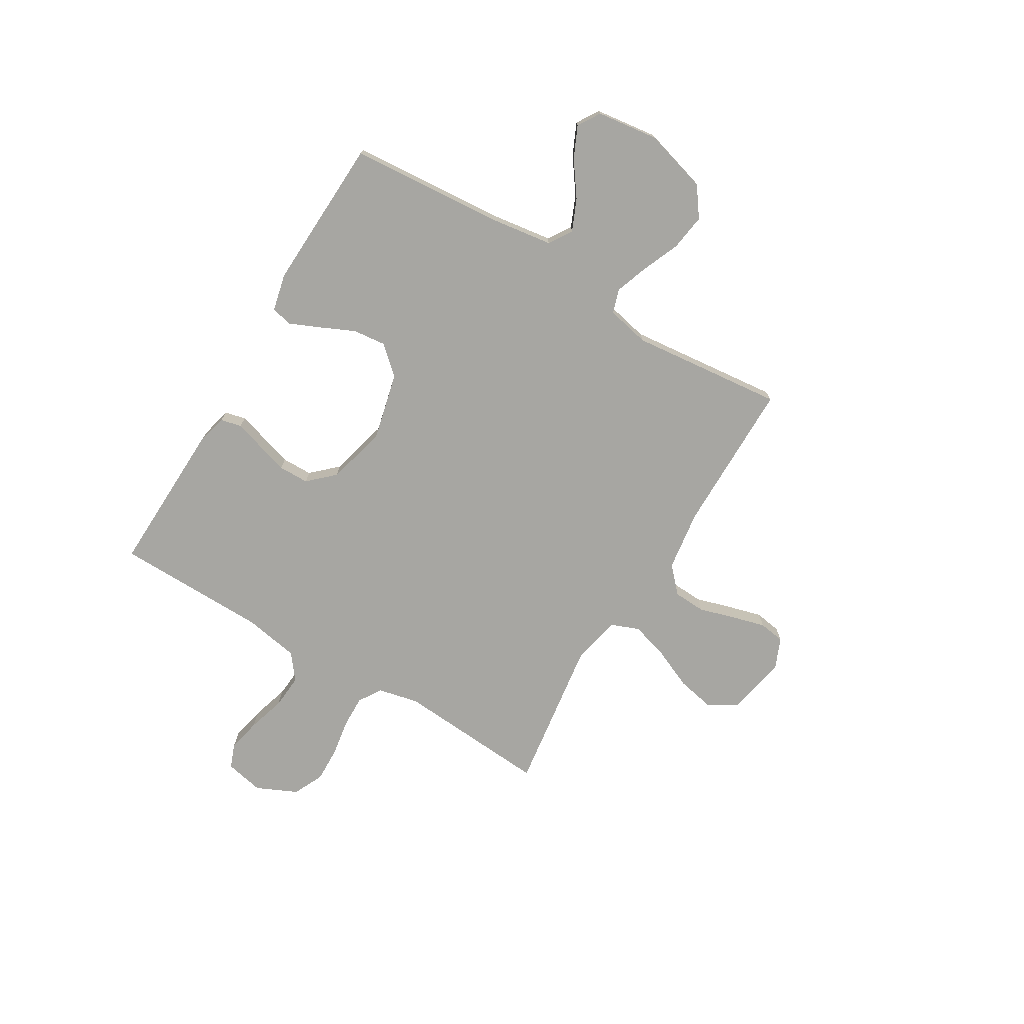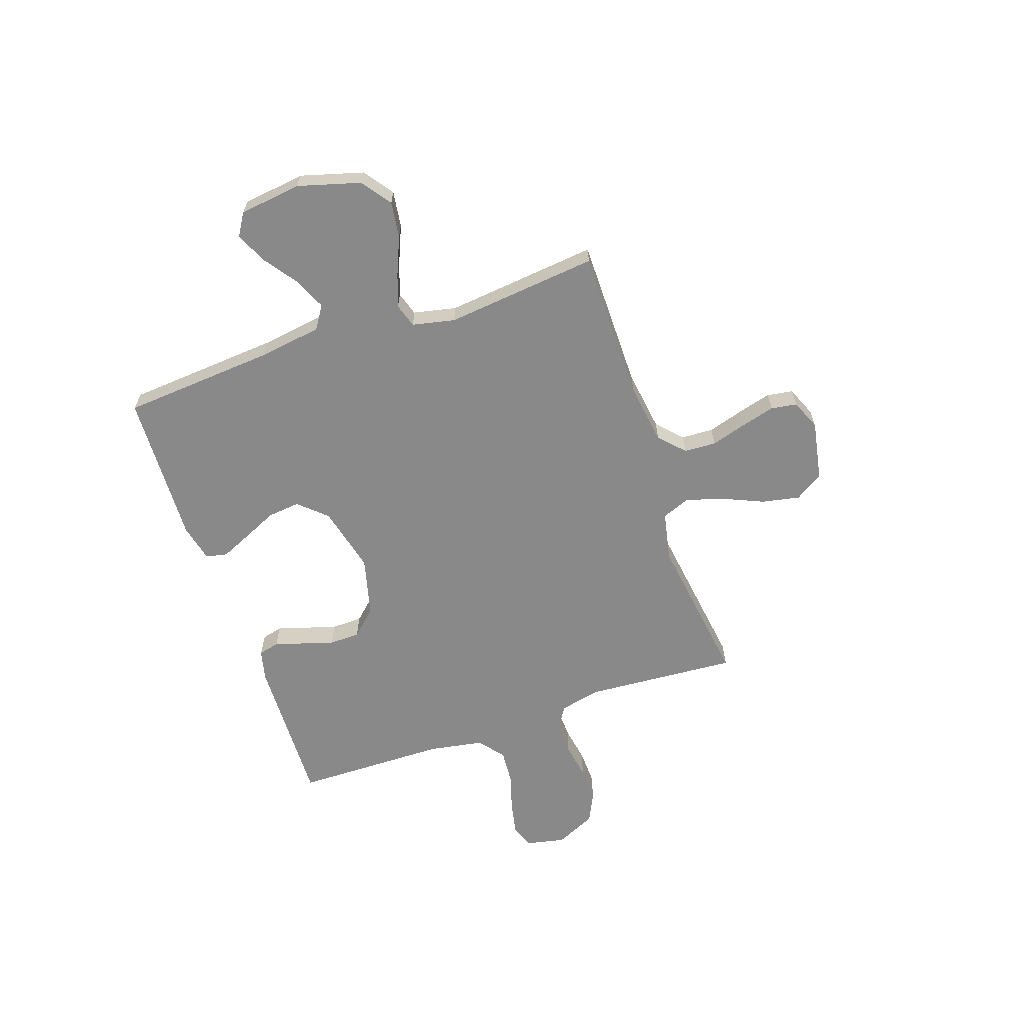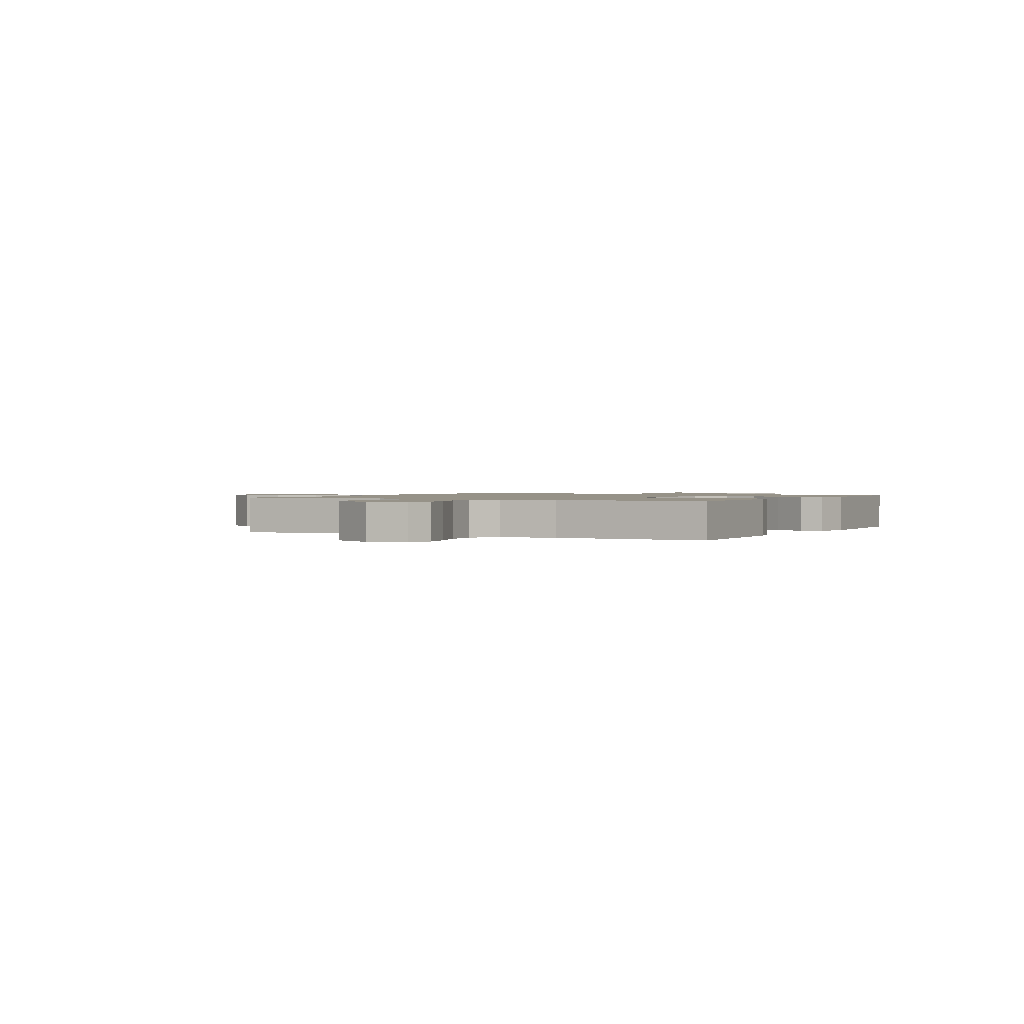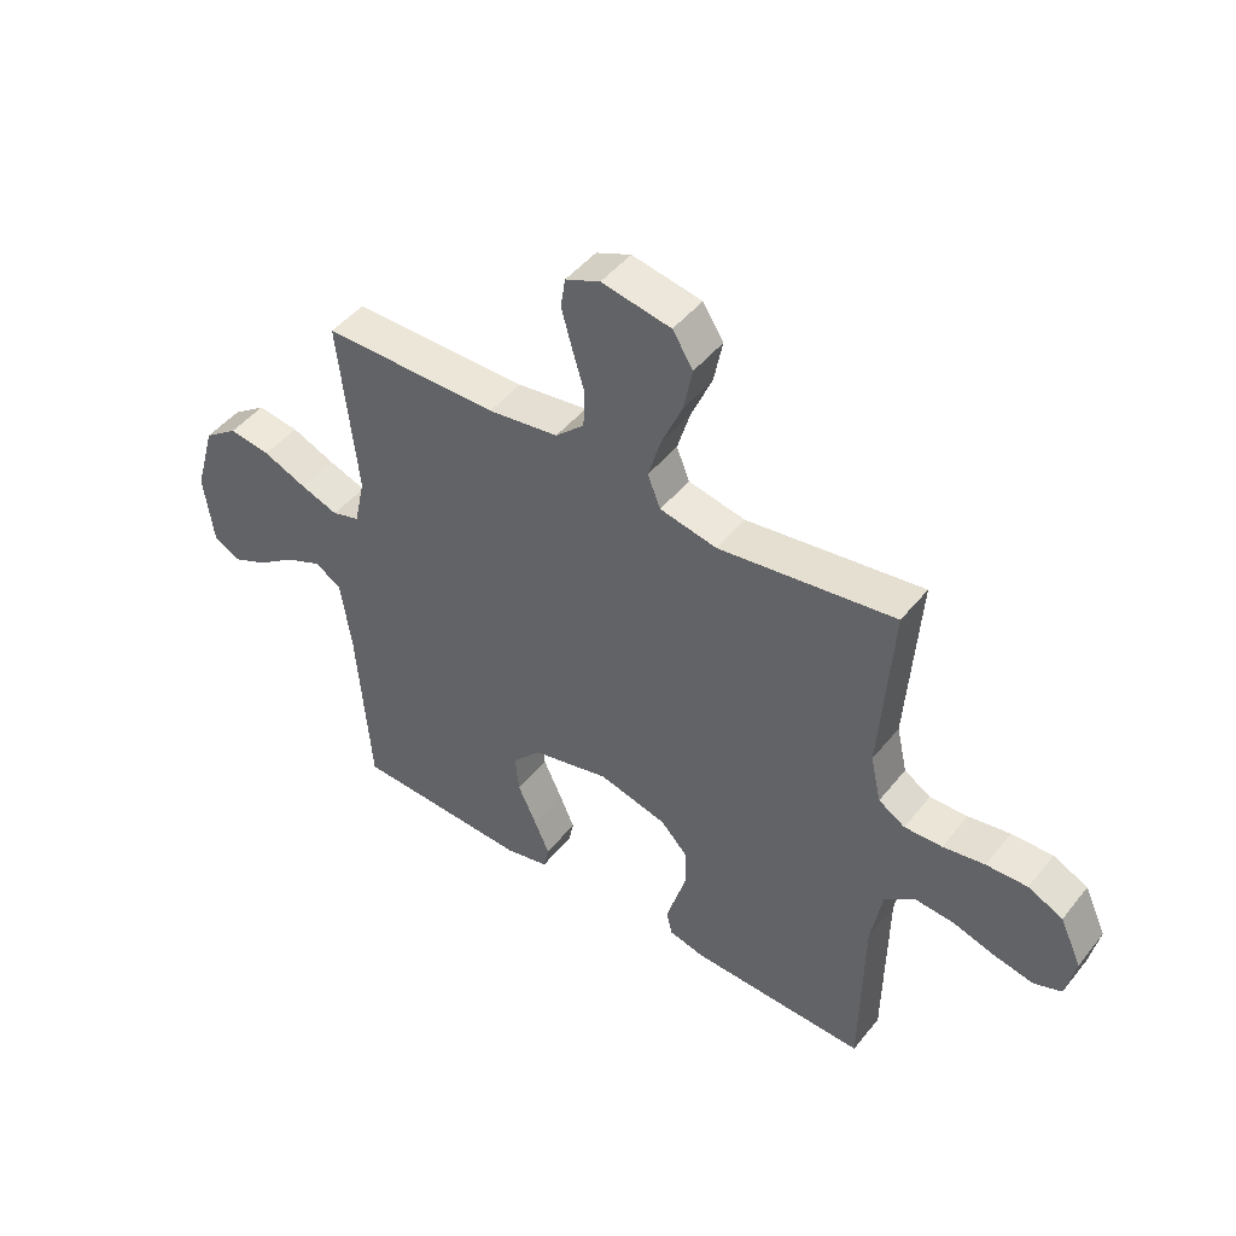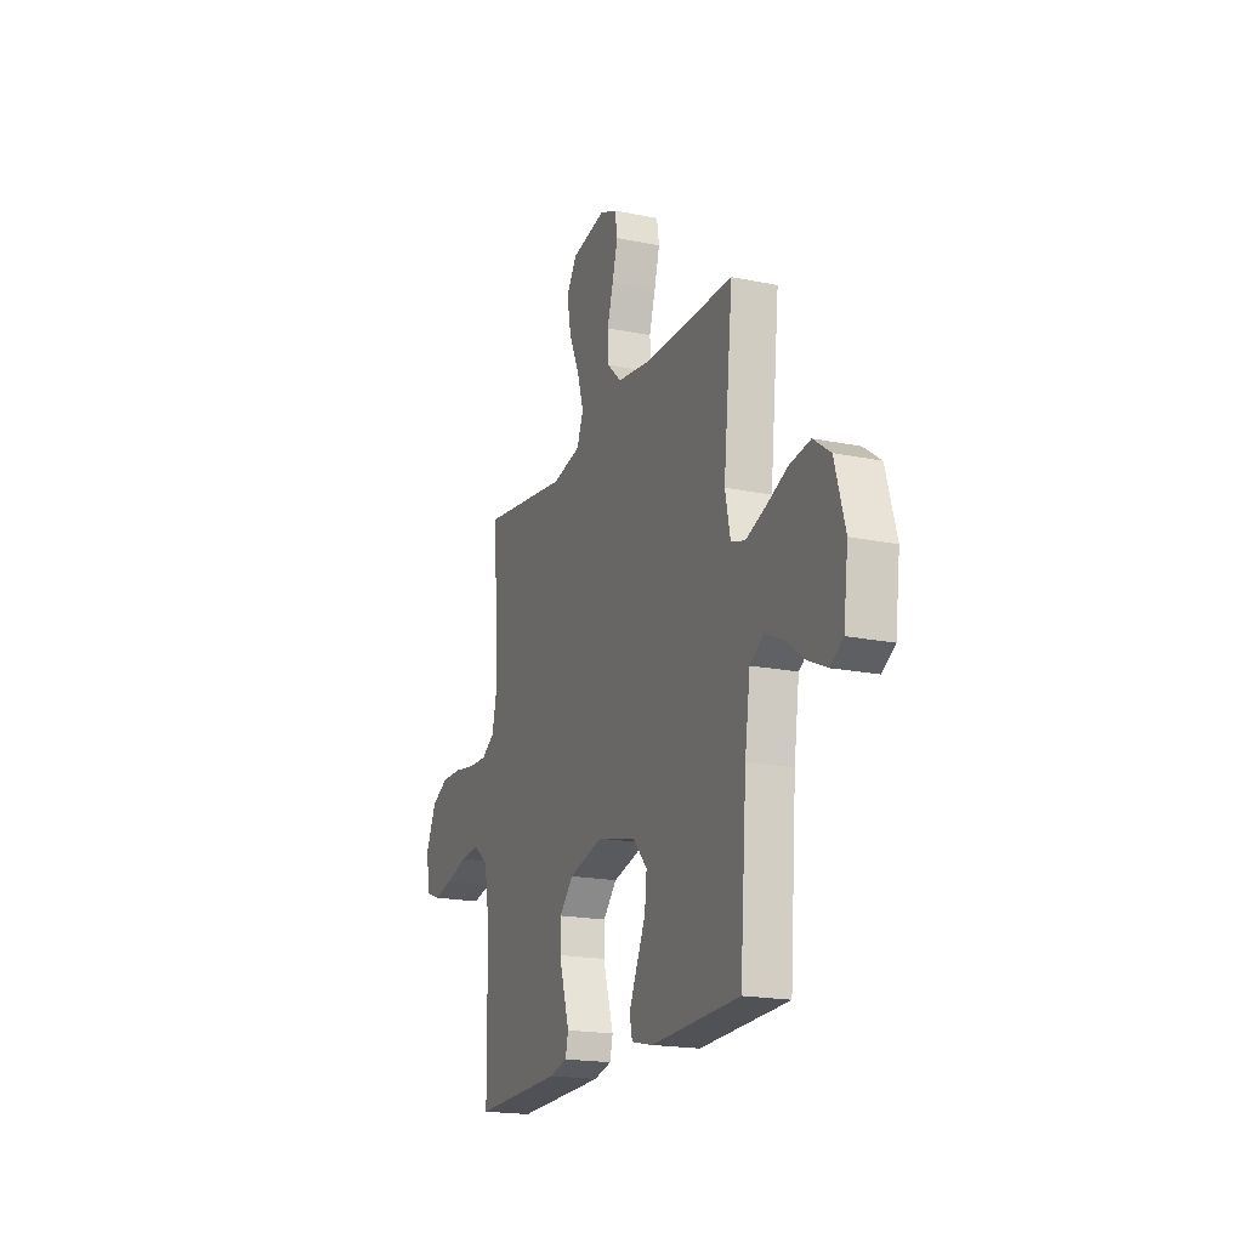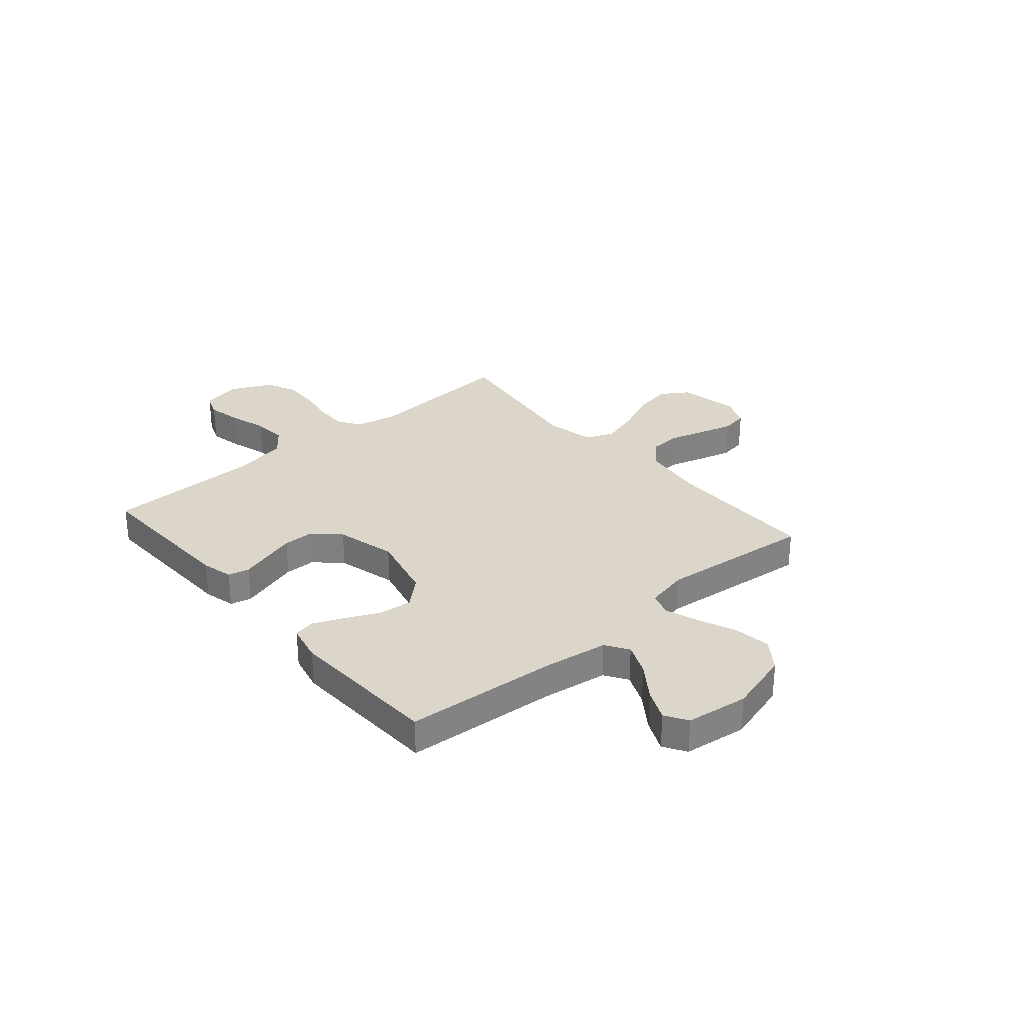
<metadata>
{"format":"obj","ext":"obj","renderer":"f3d","projection":"perspective","resolution":1024,"background":"white","views":[{"elev":-74.0,"azim":-121.0,"up":"+Y"},{"elev":-63.3,"azim":-71.1,"up":"+Y"},{"elev":1.2,"azim":118.4,"up":"+Y"},{"elev":46.5,"azim":36.4,"up":"+Z"},{"elev":-18.9,"azim":-111.4,"up":"+Z"},{"elev":30.0,"azim":-130.7,"up":"+Y"}]}
</metadata>
<code>
v 0.5 0.07 -0.5
v 0.2 0.07 -0.491
v 0.139 0.07 -0.476
v 0.129 0.07 -0.435
v 0.146 0.07 -0.379
v 0.165 0.07 -0.316
v 0.164 0.07 -0.256
v 0.117 0.07 -0.206
v 0 0.07 -0.176
v -0.132 0.07 -0.208
v -0.181 0.07 -0.262
v -0.174 0.07 -0.327
v -0.143 0.07 -0.394
v -0.117 0.07 -0.453
v -0.126 0.07 -0.495
v -0.2 0.07 -0.512
v -0.5 0.07 -0.5
v -0.523 0.07 -0.2
v -0.541 0.07 -0.075
v -0.586 0.07 -0.046
v -0.648 0.07 -0.073
v -0.715 0.07 -0.121
v -0.776 0.07 -0.149
v -0.82 0.07 -0.122
v -0.836 0.07 0
v -0.801 0.07 0.123
v -0.743 0.07 0.165
v -0.672 0.07 0.155
v -0.598 0.07 0.124
v -0.533 0.07 0.101
v -0.486 0.07 0.116
v -0.468 0.07 0.2
v -0.5 0.07 0.5
v -0.2 0.07 0.501
v -0.08 0.07 0.518
v -0.031 0.07 0.564
v -0.028 0.07 0.627
v -0.049 0.07 0.697
v -0.067 0.07 0.763
v -0.059 0.07 0.814
v 0 0.07 0.839
v 0.118 0.07 0.817
v 0.153 0.07 0.762
v 0.138 0.07 0.687
v 0.103 0.07 0.607
v 0.081 0.07 0.533
v 0.103 0.07 0.478
v 0.2 0.07 0.458
v 0.5 0.07 0.5
v 0.479 0.07 0.2
v 0.497 0.07 0.12
v 0.542 0.07 0.092
v 0.606 0.07 0.094
v 0.677 0.07 0.106
v 0.747 0.07 0.108
v 0.806 0.07 0.08
v 0.843 0.07 0
v 0.827 0.07 -0.076
v 0.78 0.07 -0.094
v 0.713 0.07 -0.08
v 0.64 0.07 -0.058
v 0.573 0.07 -0.053
v 0.523 0.07 -0.092
v 0.504 0.07 -0.2
v 0.5 0 -0.5
v 0.2 0 -0.491
v 0.139 0 -0.476
v 0.129 0 -0.435
v 0.146 0 -0.379
v 0.165 0 -0.316
v 0.164 0 -0.256
v 0.117 0 -0.206
v 0 0 -0.176
v -0.132 0 -0.208
v -0.181 0 -0.262
v -0.174 0 -0.327
v -0.143 0 -0.394
v -0.117 0 -0.453
v -0.126 0 -0.495
v -0.2 0 -0.512
v -0.5 0 -0.5
v -0.523 0 -0.2
v -0.541 0 -0.075
v -0.586 0 -0.046
v -0.648 0 -0.073
v -0.715 0 -0.121
v -0.776 0 -0.149
v -0.82 0 -0.122
v -0.836 0 0
v -0.801 0 0.123
v -0.743 0 0.165
v -0.672 0 0.155
v -0.598 0 0.124
v -0.533 0 0.101
v -0.486 0 0.116
v -0.468 0 0.2
v -0.5 0 0.5
v -0.2 0 0.501
v -0.08 0 0.518
v -0.031 0 0.564
v -0.028 0 0.627
v -0.049 0 0.697
v -0.067 0 0.763
v -0.059 0 0.814
v 0 0 0.839
v 0.118 0 0.817
v 0.153 0 0.762
v 0.138 0 0.687
v 0.103 0 0.607
v 0.081 0 0.533
v 0.103 0 0.478
v 0.2 0 0.458
v 0.5 0 0.5
v 0.479 0 0.2
v 0.497 0 0.12
v 0.542 0 0.092
v 0.606 0 0.094
v 0.677 0 0.106
v 0.747 0 0.108
v 0.806 0 0.08
v 0.843 0 0
v 0.827 0 -0.076
v 0.78 0 -0.094
v 0.713 0 -0.08
v 0.64 0 -0.058
v 0.573 0 -0.053
v 0.523 0 -0.092
v 0.504 0 -0.2
f 59 60 61
f 58 59 61
f 57 58 61
f 56 57 61
f 55 56 61
f 54 55 61
f 53 54 61
f 52 53 61 62
f 51 52 62 63
f 48 49 50
f 51 63 64
f 50 51 64
f 48 50 64
f 47 48 64
f 43 44 45
f 42 43 45
f 41 42 45
f 40 41 45
f 39 40 45
f 38 39 45
f 37 38 45
f 36 37 45 46
f 35 36 46 47
f 32 33 34
f 35 47 64
f 34 35 64
f 32 34 64
f 31 32 64
f 27 28 29
f 26 27 29
f 25 26 29
f 24 25 29
f 23 24 29
f 22 23 29
f 21 22 29
f 20 21 29 30
f 30 31 64
f 20 30 64
f 19 20 64
f 16 17 18
f 15 16 18
f 14 15 18
f 13 14 18
f 12 13 18
f 11 12 18 19
f 3 4 5
f 2 3 5
f 1 2 5
f 64 1 5
f 64 5 6
f 10 11 19
f 9 10 19
f 9 19 64
f 8 9 64
f 7 8 64
f 6 7 64
f 125 124 123
f 125 123 122
f 125 122 121
f 125 121 120
f 125 120 119
f 125 119 118
f 125 118 117
f 126 125 117 116
f 127 126 116 115
f 114 113 112
f 128 127 115
f 128 115 114
f 128 114 112
f 128 112 111
f 109 108 107
f 109 107 106
f 109 106 105
f 109 105 104
f 109 104 103
f 109 103 102
f 109 102 101
f 110 109 101 100
f 111 110 100 99
f 98 97 96
f 128 111 99
f 128 99 98
f 128 98 96
f 128 96 95
f 93 92 91
f 93 91 90
f 93 90 89
f 93 89 88
f 93 88 87
f 93 87 86
f 93 86 85
f 94 93 85 84
f 128 95 94
f 128 94 84
f 128 84 83
f 82 81 80
f 82 80 79
f 82 79 78
f 82 78 77
f 82 77 76
f 83 82 76 75
f 69 68 67
f 69 67 66
f 69 66 65
f 69 65 128
f 70 69 128
f 83 75 74
f 83 74 73
f 128 83 73
f 128 73 72
f 128 72 71
f 128 71 70
f 1 65 66 2
f 2 66 67 3
f 3 67 68 4
f 4 68 69 5
f 5 69 70 6
f 6 70 71 7
f 7 71 72 8
f 8 72 73 9
f 9 73 74 10
f 10 74 75 11
f 11 75 76 12
f 12 76 77 13
f 13 77 78 14
f 14 78 79 15
f 15 79 80 16
f 16 80 81 17
f 17 81 82 18
f 18 82 83 19
f 19 83 84 20
f 20 84 85 21
f 21 85 86 22
f 22 86 87 23
f 23 87 88 24
f 24 88 89 25
f 25 89 90 26
f 26 90 91 27
f 27 91 92 28
f 28 92 93 29
f 29 93 94 30
f 30 94 95 31
f 31 95 96 32
f 32 96 97 33
f 33 97 98 34
f 34 98 99 35
f 35 99 100 36
f 36 100 101 37
f 37 101 102 38
f 38 102 103 39
f 39 103 104 40
f 40 104 105 41
f 41 105 106 42
f 42 106 107 43
f 43 107 108 44
f 44 108 109 45
f 45 109 110 46
f 46 110 111 47
f 47 111 112 48
f 48 112 113 49
f 49 113 114 50
f 50 114 115 51
f 51 115 116 52
f 52 116 117 53
f 53 117 118 54
f 54 118 119 55
f 55 119 120 56
f 56 120 121 57
f 57 121 122 58
f 58 122 123 59
f 59 123 124 60
f 60 124 125 61
f 61 125 126 62
f 62 126 127 63
f 63 127 128 64
f 64 128 65 1

</code>
